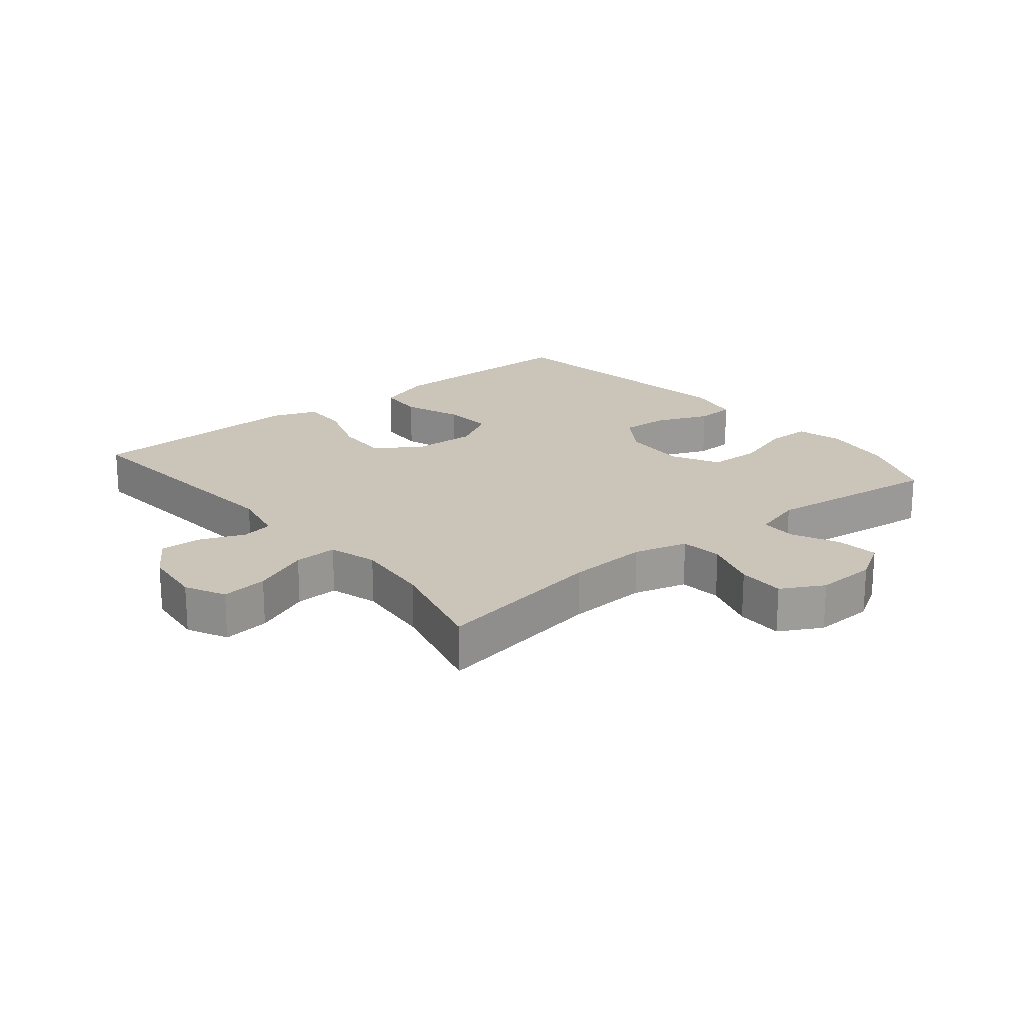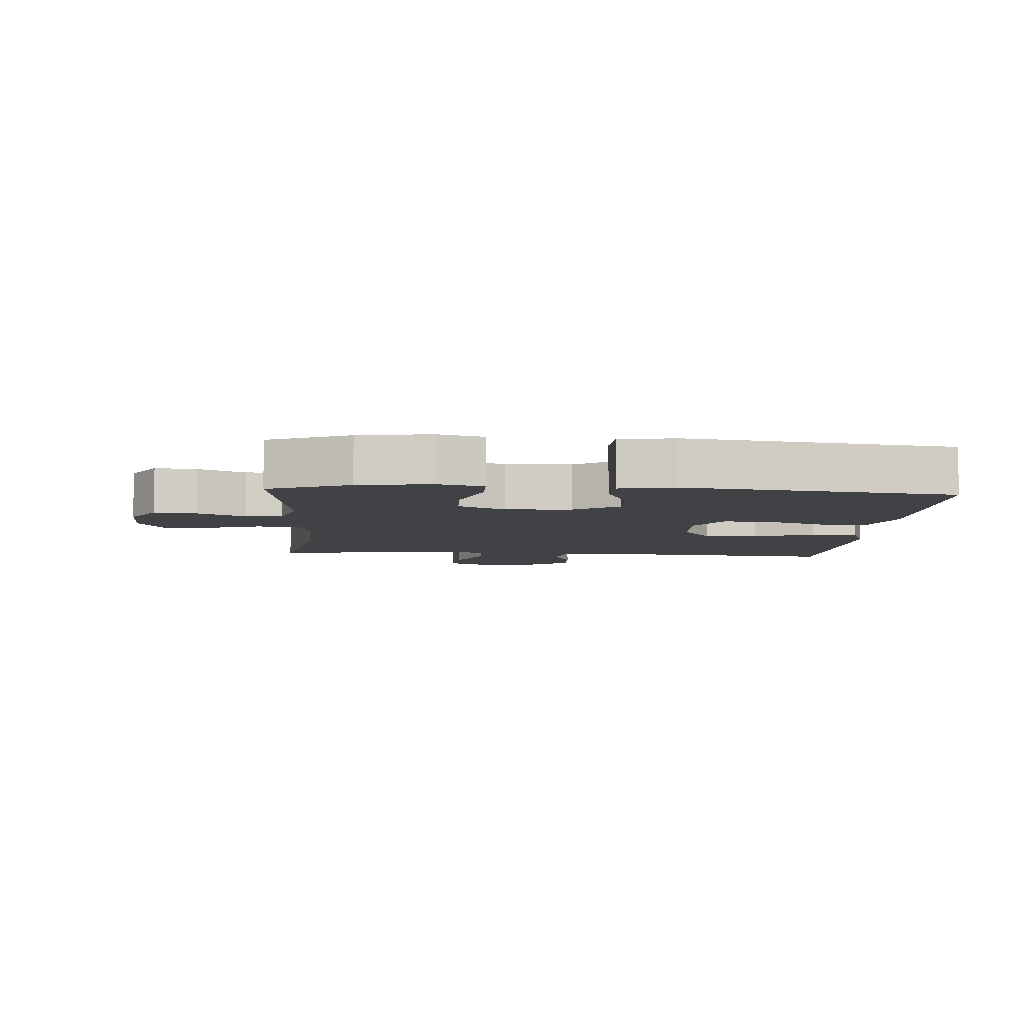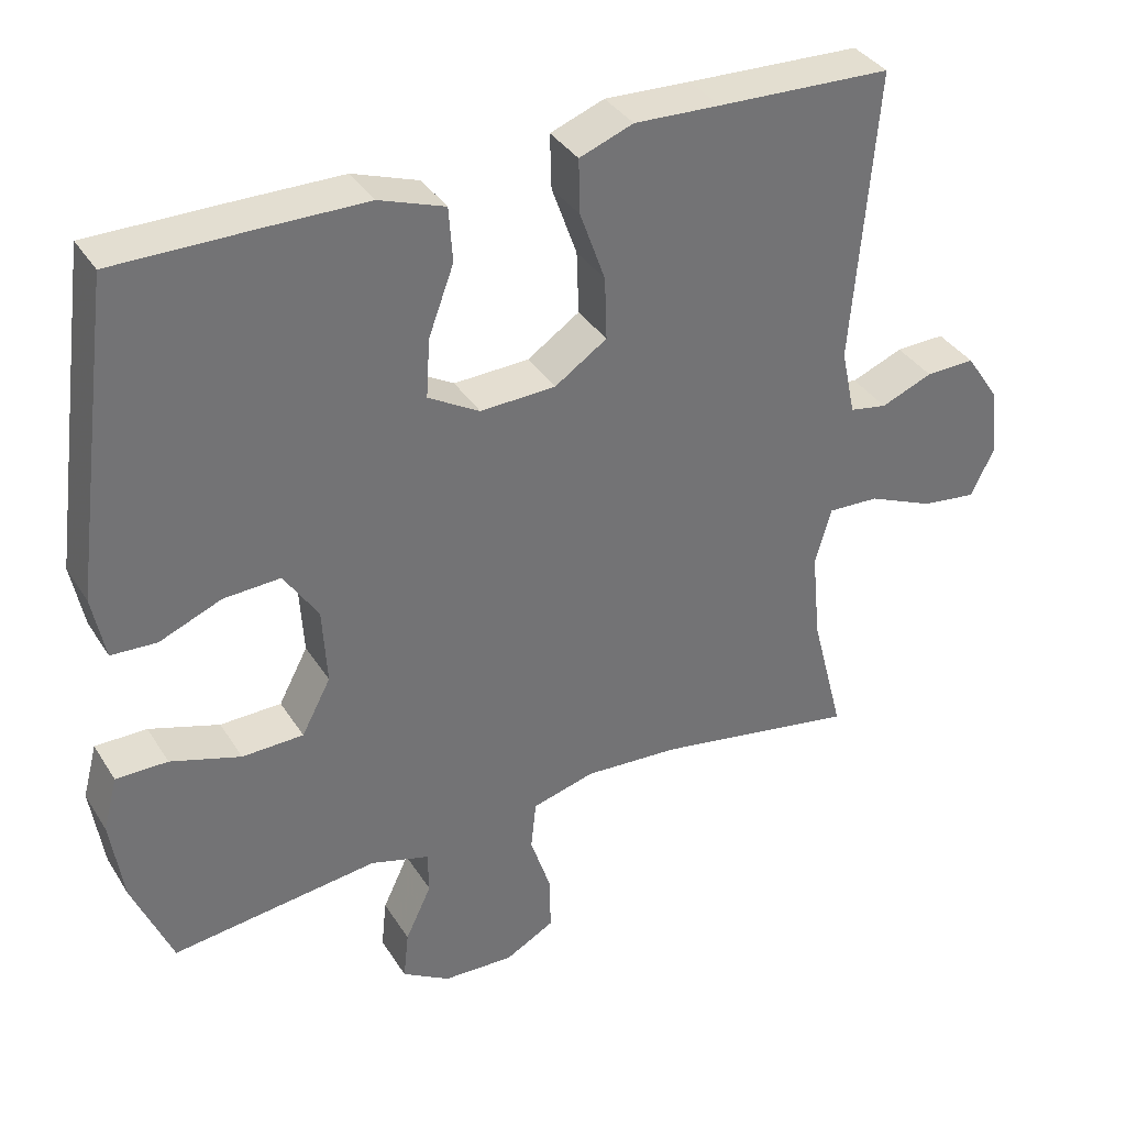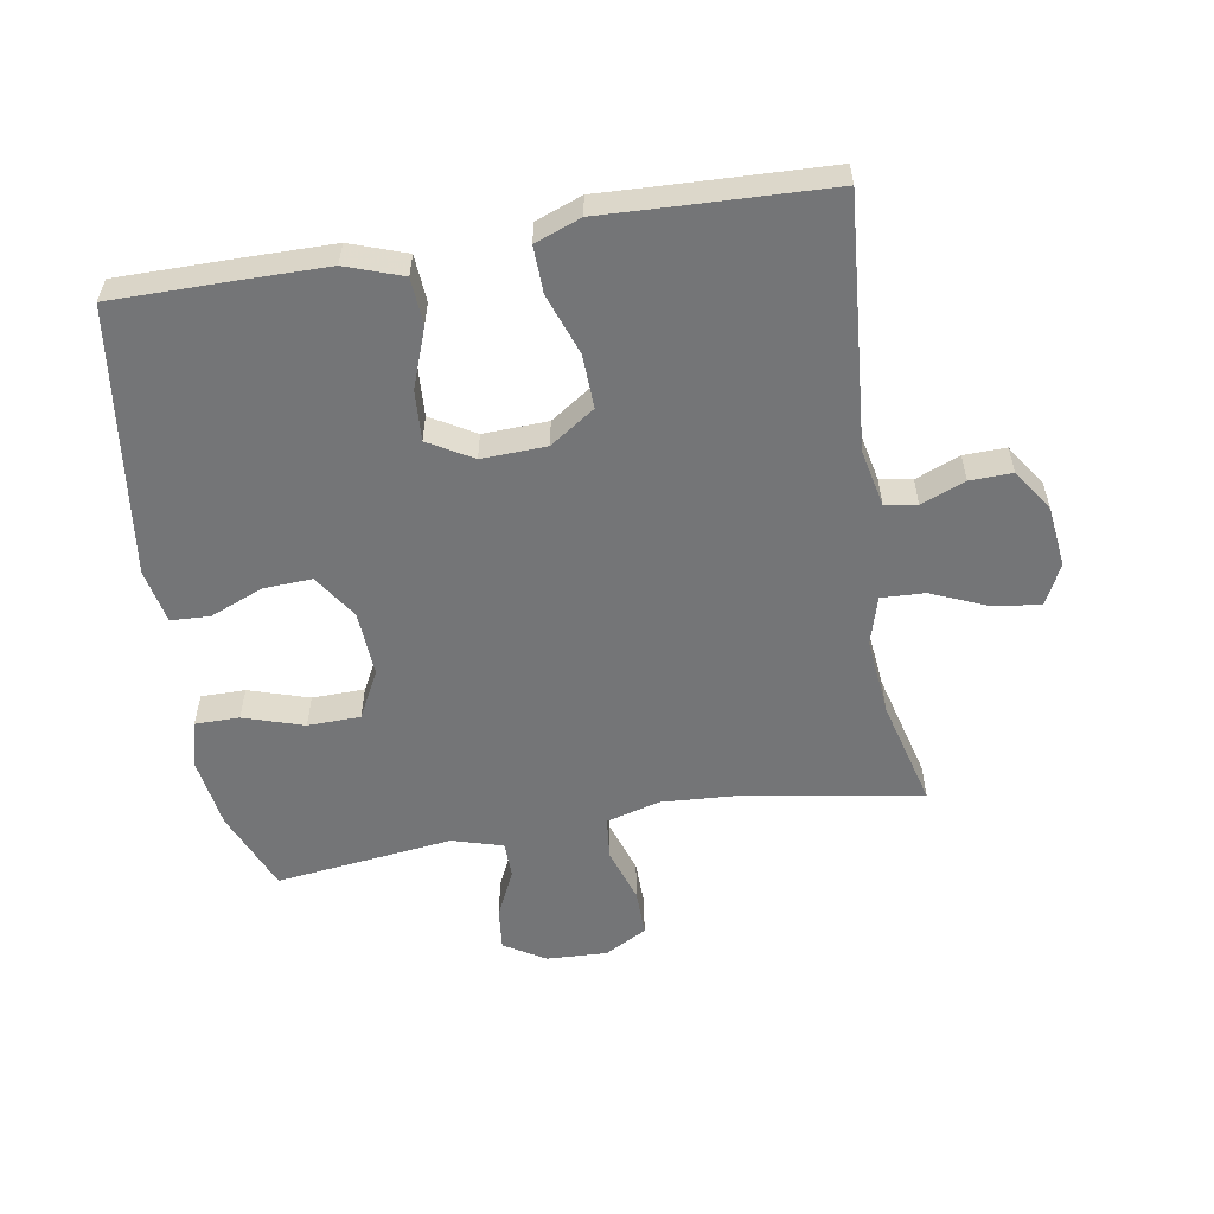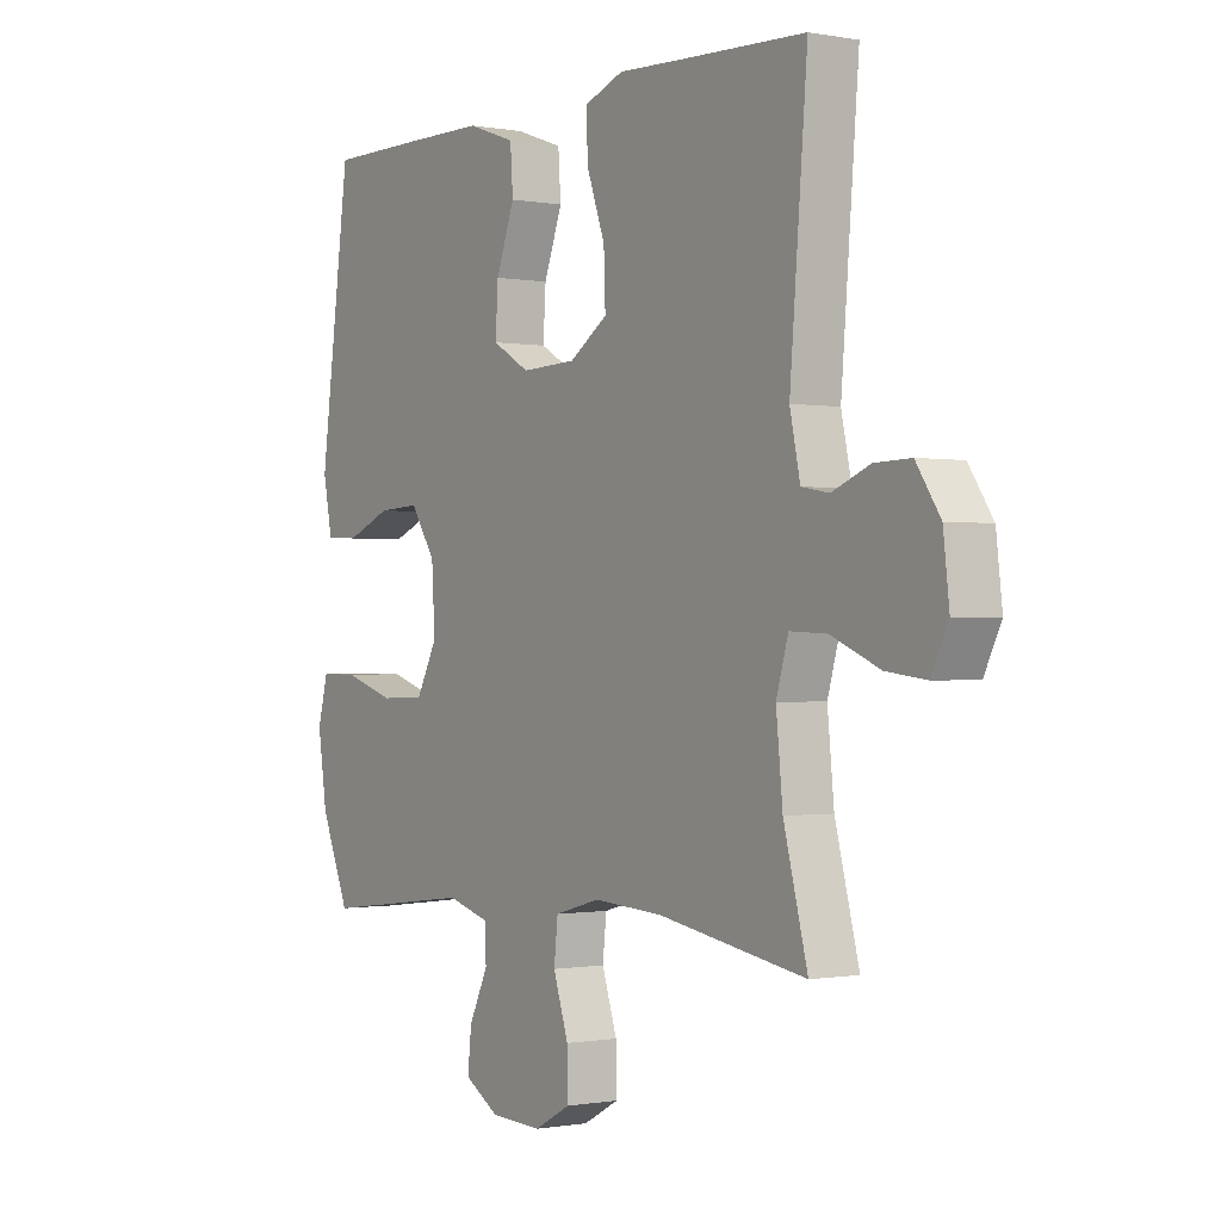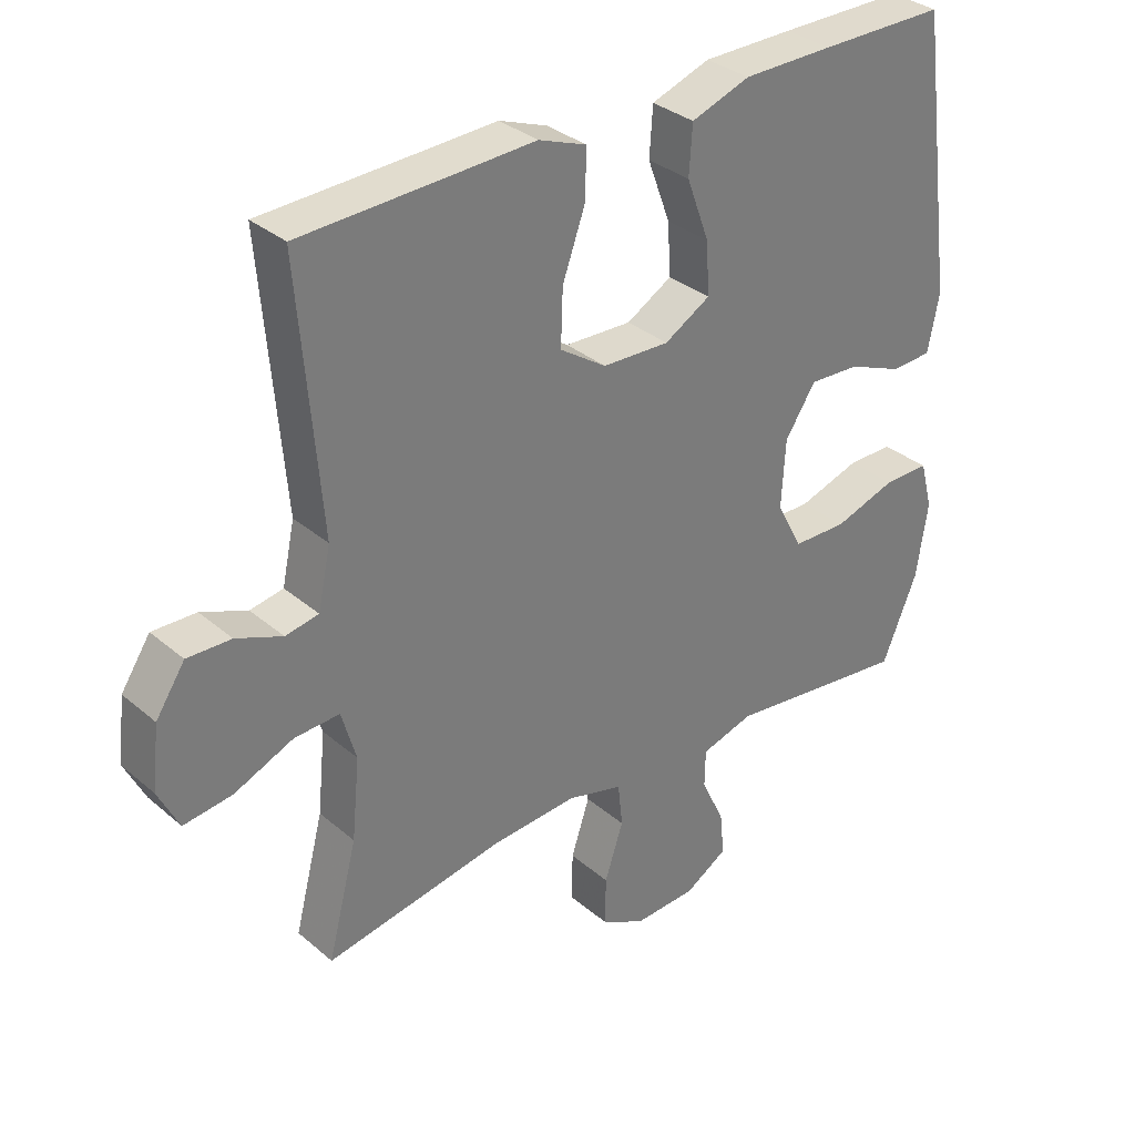
<metadata>
{"format":"obj","ext":"obj","renderer":"f3d","projection":"perspective","resolution":1024,"background":"white","views":[{"elev":20.3,"azim":140.6,"up":"+Y"},{"elev":-6.4,"azim":-94.0,"up":"+Y"},{"elev":36.2,"azim":-28.3,"up":"+Z"},{"elev":-56.5,"azim":9.5,"up":"+Y"},{"elev":-0.6,"azim":55.7,"up":"+Z"},{"elev":33.1,"azim":139.2,"up":"+Z"}]}
</metadata>
<code>
v -0.5 0.07 0.5
v -0.311 0.07 0.5
v -0.175 0.07 0.499
v -0.087 0.07 0.468
v -0.082 0.07 0.395
v -0.116 0.07 0.303
v -0.121 0.07 0.224
v -0.052 0.07 0.184
v 0.049 0.07 0.188
v 0.119 0.07 0.235
v 0.116 0.07 0.319
v 0.082 0.07 0.414
v 0.08 0.07 0.487
v 0.152 0.07 0.514
v 0.267 0.07 0.509
v 0.5 0.07 0.5
v 0.468 0.07 0.109
v 0.487 0.07 0.02
v 0.537 0.07 0.011
v 0.606 0.07 0.039
v 0.672 0.07 0.041
v 0.716 0.07 -0.025
v 0.727 0.07 -0.12
v 0.696 0.07 -0.183
v 0.623 0.07 -0.174
v 0.534 0.07 -0.136
v 0.466 0.07 -0.133
v 0.444 0.07 -0.209
v 0.456 0.07 -0.33
v 0.5 0.07 -0.5
v 0.229 0.07 -0.453
v 0.102 0.07 -0.445
v 0.018 0.07 -0.468
v 0.011 0.07 -0.534
v 0.039 0.07 -0.619
v 0.04 0.07 -0.693
v -0.026 0.07 -0.729
v -0.121 0.07 -0.725
v -0.185 0.07 -0.686
v -0.178 0.07 -0.62
v -0.143 0.07 -0.546
v -0.144 0.07 -0.489
v -0.223 0.07 -0.466
v -0.5 0.07 -0.5
v -0.553 0.07 -0.373
v -0.57 0.07 -0.26
v -0.551 0.07 -0.188
v -0.482 0.07 -0.188
v -0.388 0.07 -0.218
v -0.306 0.07 -0.216
v -0.267 0.07 -0.142
v -0.273 0.07 -0.039
v -0.319 0.07 0.031
v -0.395 0.07 0.027
v -0.478 0.07 -0.007
v -0.539 0.07 -0.004
v -0.556 0.07 0.082
v -0.5 0 0.5
v -0.311 0 0.5
v -0.175 0 0.499
v -0.087 0 0.468
v -0.082 0 0.395
v -0.116 0 0.303
v -0.121 0 0.224
v -0.052 0 0.184
v 0.049 0 0.188
v 0.119 0 0.235
v 0.116 0 0.319
v 0.082 0 0.414
v 0.08 0 0.487
v 0.152 0 0.514
v 0.267 0 0.509
v 0.5 0 0.5
v 0.468 0 0.109
v 0.487 0 0.02
v 0.537 0 0.011
v 0.606 0 0.039
v 0.672 0 0.041
v 0.716 0 -0.025
v 0.727 0 -0.12
v 0.696 0 -0.183
v 0.623 0 -0.174
v 0.534 0 -0.136
v 0.466 0 -0.133
v 0.444 0 -0.209
v 0.456 0 -0.33
v 0.5 0 -0.5
v 0.229 0 -0.453
v 0.102 0 -0.445
v 0.018 0 -0.468
v 0.011 0 -0.534
v 0.039 0 -0.619
v 0.04 0 -0.693
v -0.026 0 -0.729
v -0.121 0 -0.725
v -0.185 0 -0.686
v -0.178 0 -0.62
v -0.143 0 -0.546
v -0.144 0 -0.489
v -0.223 0 -0.466
v -0.5 0 -0.5
v -0.553 0 -0.373
v -0.57 0 -0.26
v -0.551 0 -0.188
v -0.482 0 -0.188
v -0.388 0 -0.218
v -0.306 0 -0.216
v -0.267 0 -0.142
v -0.273 0 -0.039
v -0.319 0 0.031
v -0.395 0 0.027
v -0.478 0 -0.007
v -0.539 0 -0.004
v -0.556 0 0.082
f 54 55 56 57
f 53 54 57 1
f 52 53 1 2
f 46 47 48 49
f 46 49 50
f 43 44 45 46
f 42 43 46 50
f 38 39 40 41
f 38 41 42
f 37 38 42
f 34 35 36 37
f 33 34 37 42
f 32 33 42 50
f 29 30 31
f 28 29 31 32
f 27 28 32 50
f 23 24 25 26
f 23 26 27
f 22 23 27
f 19 20 21 22
f 18 19 22 27
f 17 18 27 50
f 15 16 17
f 11 12 13 14
f 10 11 14 15
f 3 4 5 6
f 52 2 3 6
f 51 52 6 7
f 17 50 51
f 10 15 17
f 9 10 17 51
f 8 9 51
f 7 8 51
f 114 113 112 111
f 58 114 111 110
f 59 58 110 109
f 106 105 104 103
f 107 106 103
f 103 102 101 100
f 107 103 100 99
f 98 97 96 95
f 99 98 95
f 99 95 94
f 94 93 92 91
f 99 94 91 90
f 107 99 90 89
f 88 87 86
f 89 88 86 85
f 107 89 85 84
f 83 82 81 80
f 84 83 80
f 84 80 79
f 79 78 77 76
f 84 79 76 75
f 107 84 75 74
f 74 73 72
f 71 70 69 68
f 72 71 68 67
f 63 62 61 60
f 63 60 59 109
f 64 63 109 108
f 108 107 74
f 74 72 67
f 108 74 67 66
f 108 66 65
f 108 65 64
f 1 58 59 2
f 2 59 60 3
f 3 60 61 4
f 4 61 62 5
f 5 62 63 6
f 6 63 64 7
f 7 64 65 8
f 8 65 66 9
f 9 66 67 10
f 10 67 68 11
f 11 68 69 12
f 12 69 70 13
f 13 70 71 14
f 14 71 72 15
f 15 72 73 16
f 16 73 74 17
f 17 74 75 18
f 18 75 76 19
f 19 76 77 20
f 20 77 78 21
f 21 78 79 22
f 22 79 80 23
f 23 80 81 24
f 24 81 82 25
f 25 82 83 26
f 26 83 84 27
f 27 84 85 28
f 28 85 86 29
f 29 86 87 30
f 30 87 88 31
f 31 88 89 32
f 32 89 90 33
f 33 90 91 34
f 34 91 92 35
f 35 92 93 36
f 36 93 94 37
f 37 94 95 38
f 38 95 96 39
f 39 96 97 40
f 40 97 98 41
f 41 98 99 42
f 42 99 100 43
f 43 100 101 44
f 44 101 102 45
f 45 102 103 46
f 46 103 104 47
f 47 104 105 48
f 48 105 106 49
f 49 106 107 50
f 50 107 108 51
f 51 108 109 52
f 52 109 110 53
f 53 110 111 54
f 54 111 112 55
f 55 112 113 56
f 56 113 114 57
f 57 114 58 1

</code>
